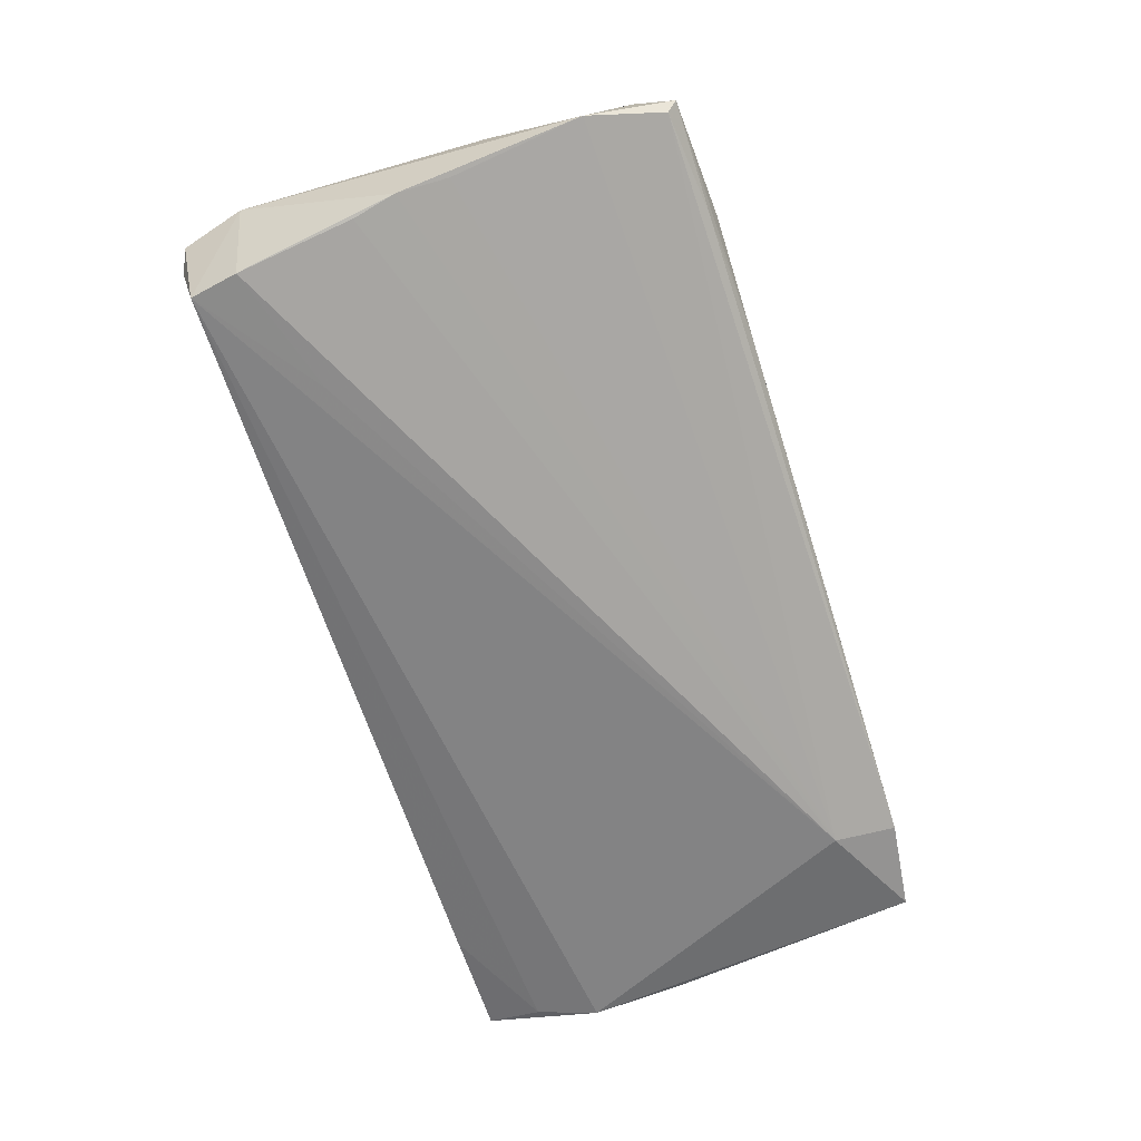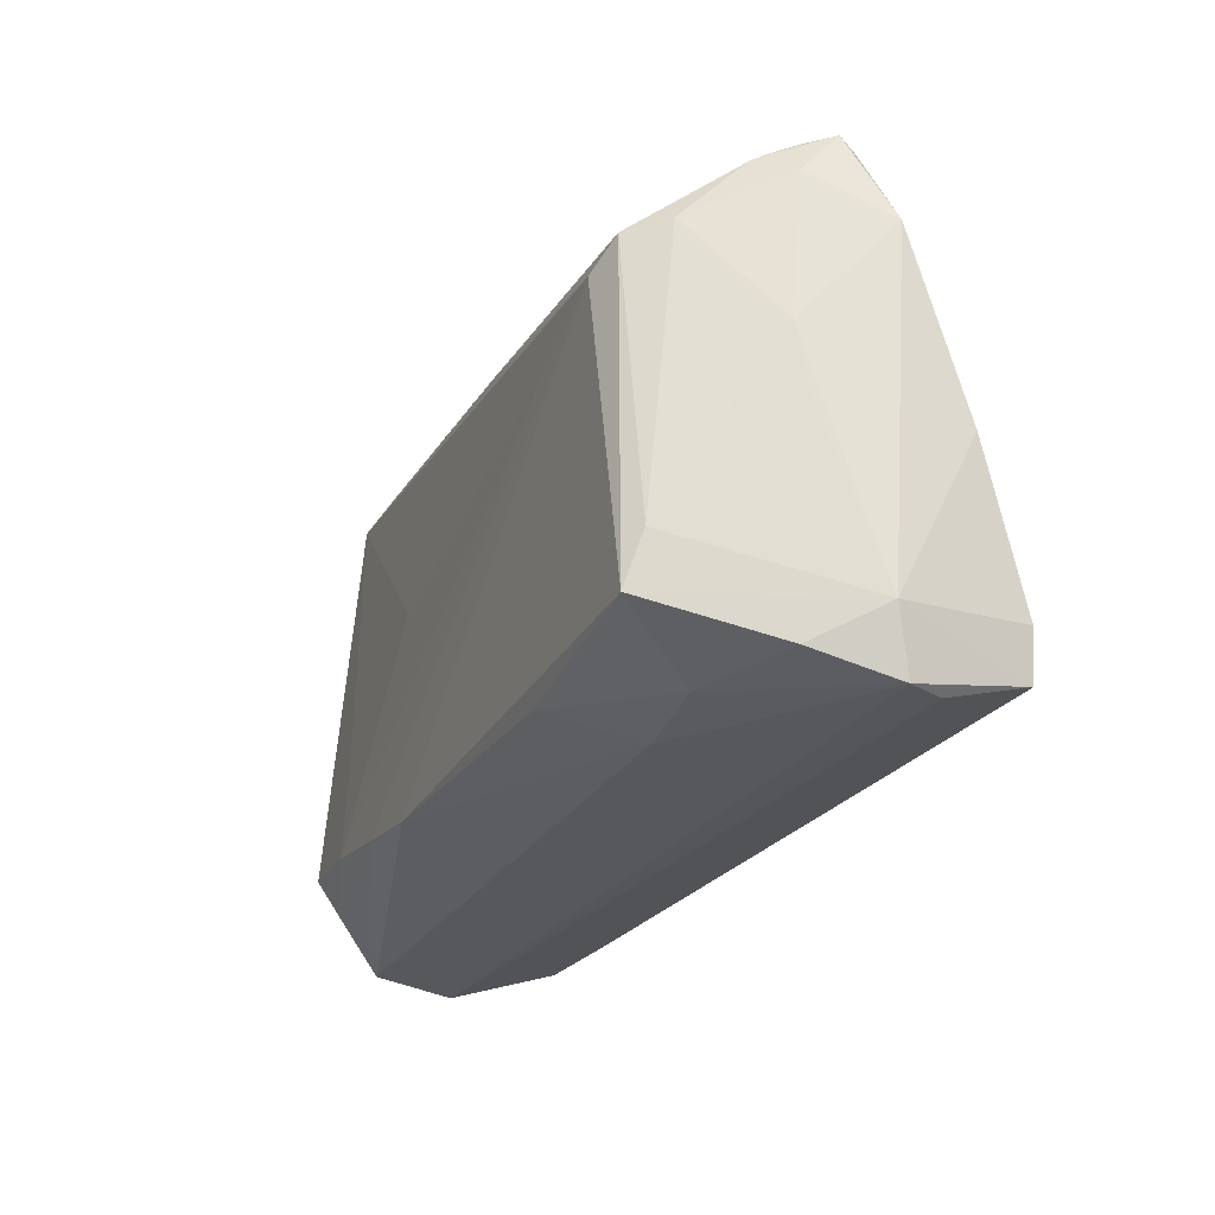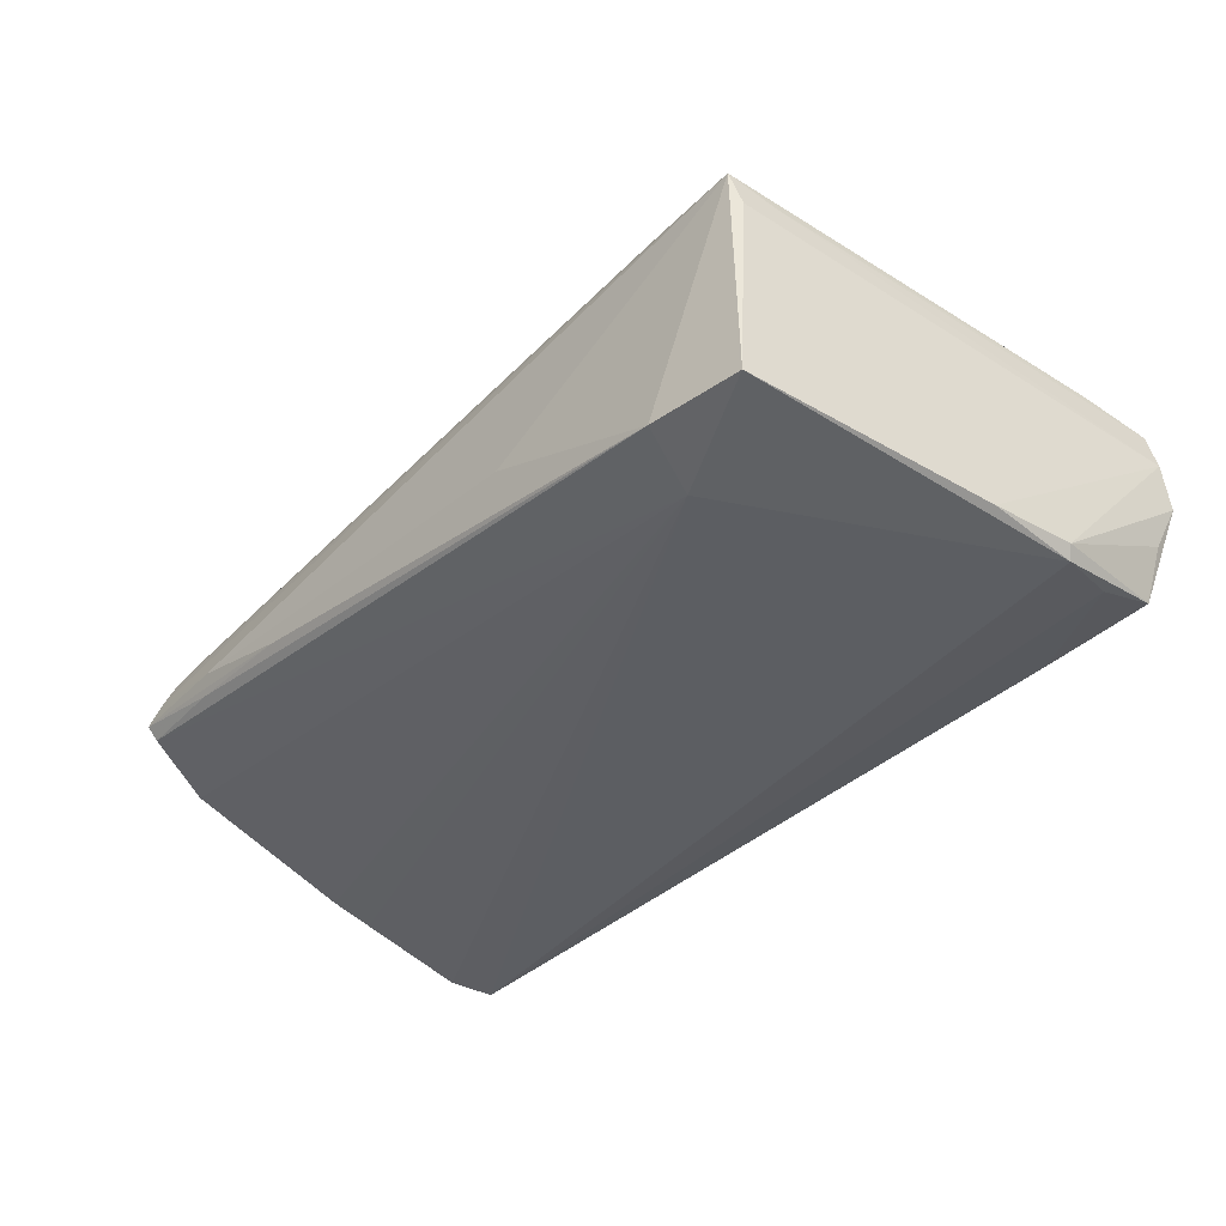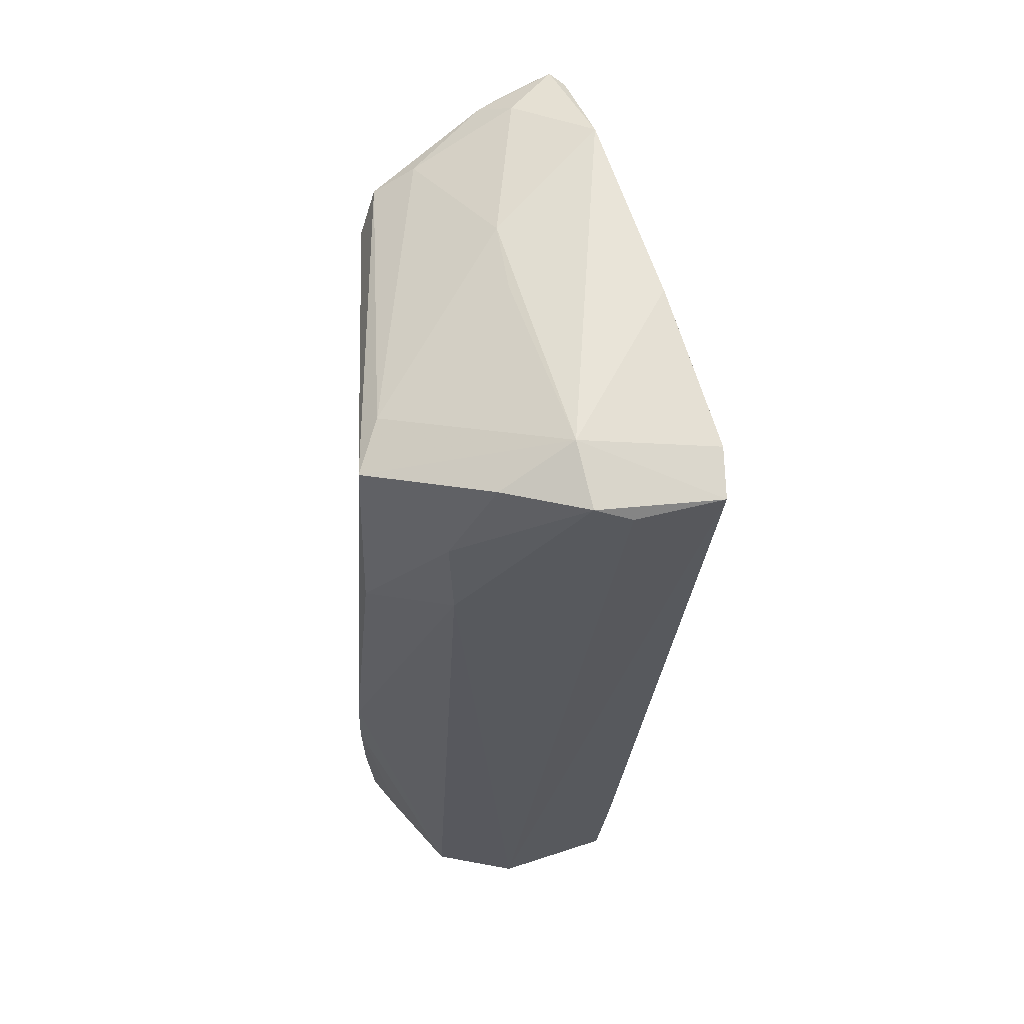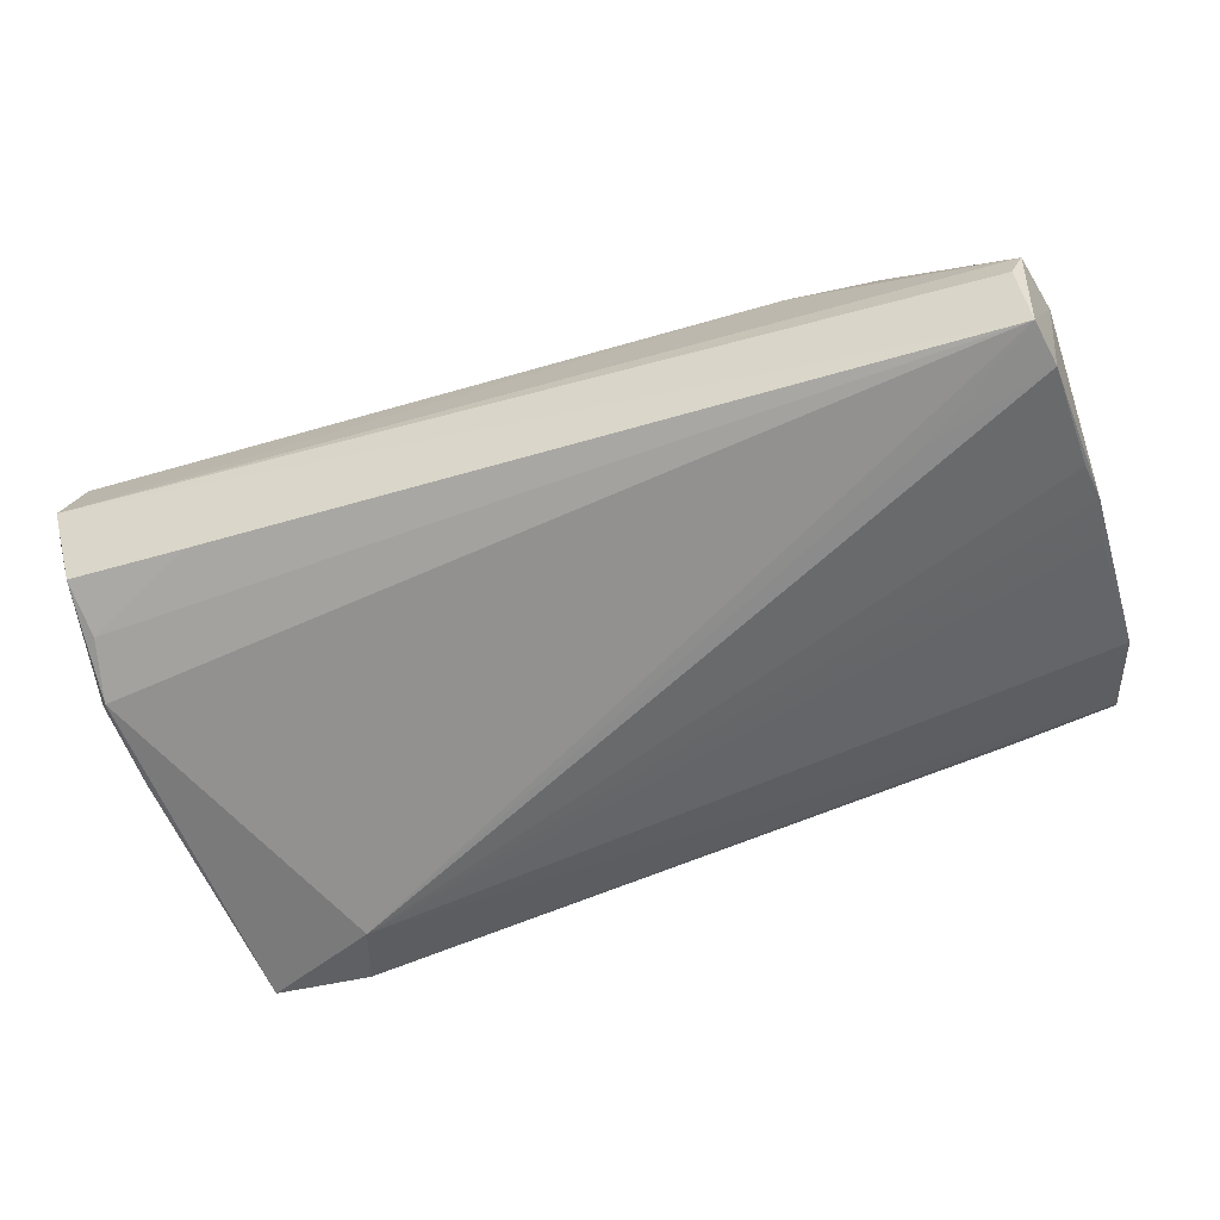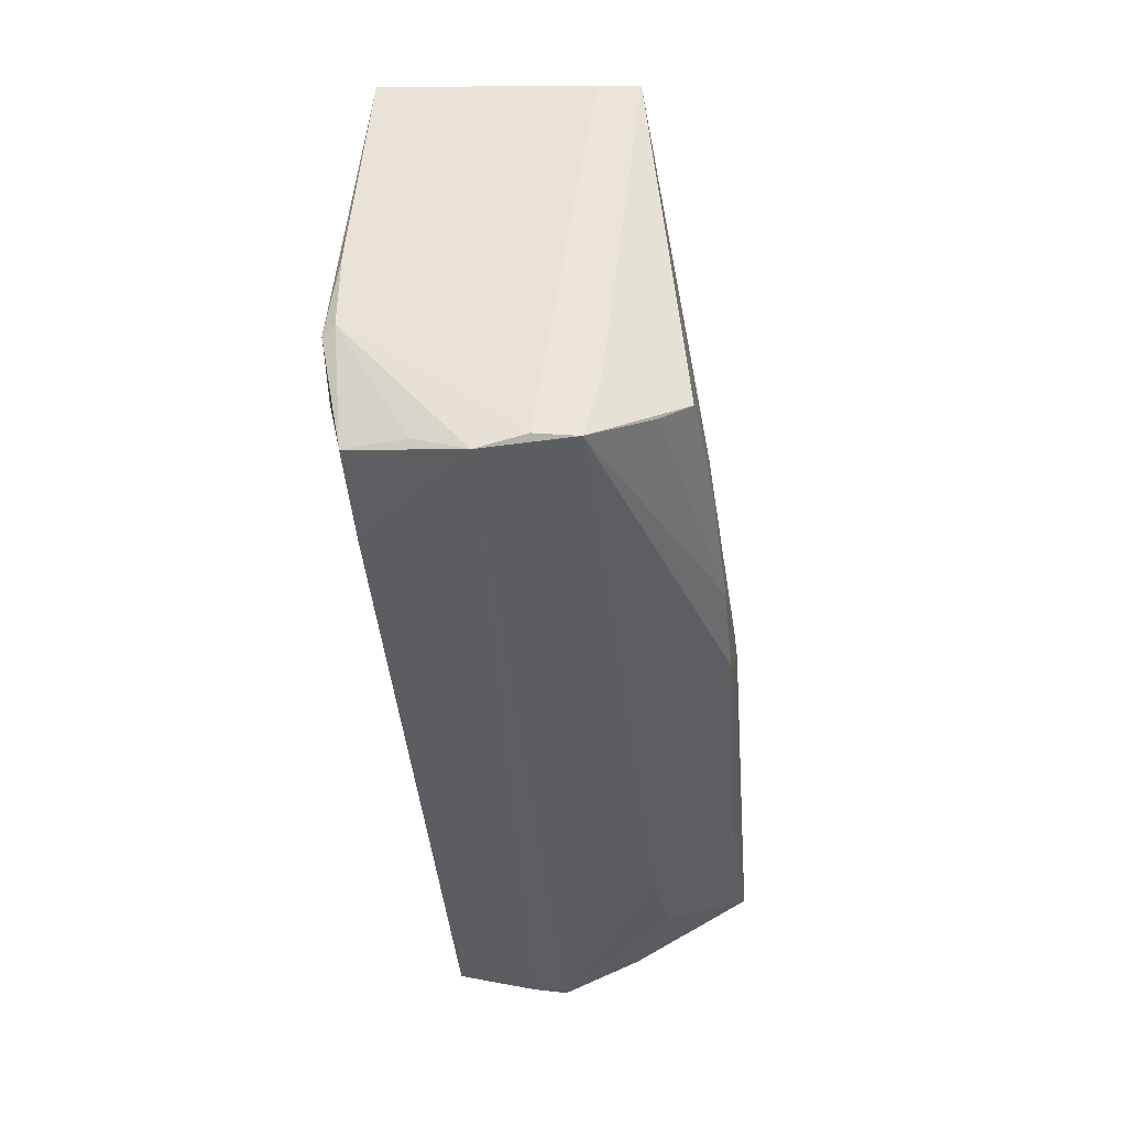
<metadata>
{"format":"obj","ext":"obj","renderer":"f3d","projection":"perspective","resolution":1024,"background":"white","views":[{"elev":-62.2,"azim":106.7,"up":"+Z"},{"elev":-24.2,"azim":67.1,"up":"+Y"},{"elev":-37.3,"azim":-132.2,"up":"+Z"},{"elev":-28.2,"azim":87.3,"up":"+Y"},{"elev":-66.3,"azim":16.9,"up":"+Z"},{"elev":-38.2,"azim":-83.6,"up":"+Y"}]}
</metadata>
<code>
v -0.0524 -0.02541 -0.01522
v -0.05429 -0.02759 0.007936
v -0.05159 -0.01865 -0.0167
v -0.04937 -0.02178 0.01467
v -0.01403 0.03164 -0.005574
v 0.05351 0.02915 0.001222
v -0.05523 -0.02906 -0.002227
v 0.03024 -0.02616 0.007844
v 0.0557 -0.02734 -0.005753
v 0.05714 -0.001244 -0.01364
v 0.05476 0.02494 0.002568
v 0.05559 -0.0002906 0.002858
v -0.04705 0.02964 0.01401
v 0.04182 0.03018 -0.004184
v -0.02083 -0.0215 0.01952
v -0.03758 0.03217 -0.01521
v -0.05397 -0.01038 -0.01627
v 0.05625 -0.006196 -0.01534
v 0.04669 0.01871 0.01808
v 0.04084 0.03087 -0.001734
v 0.02658 0.03115 -0.005175
v 0.05414 -0.02488 -0.0196
v 0.05445 0.02879 -0.003593
v -0.009704 -0.0228 0.01952
v 0.04932 -0.01335 0.01665
v 0.05661 0.004643 -0.01181
v -0.05312 -0.01114 -0.0177
v 0.05758 -0.02027 -0.003903
v 0.05758 0.01991 -0.006639
v 0.05365 -0.02439 0.003877
v -0.05537 -0.02774 0.003217
v 0.05529 0.007639 0.004204
v -0.03472 0.0286 0.01444
v -0.03862 -0.02535 -0.01597
v 0.02521 -0.02244 0.01799
v -0.0483 0.02372 0.01186
v -0.05424 -0.02628 -0.00822
v -0.03399 -0.01968 0.01916
v -0.04906 0.03102 -0.01533
v 0.04784 -0.01949 0.01842
v 0.05527 -0.01931 -0.01933
v 0.05499 0.02991 -0.001802
v -0.01369 0.003556 0.01843
v 0.05397 -0.02744 -0.009975
v 0.008227 0.02319 0.0167
v 0.04257 0.01581 0.01952
v 0.0402 -0.01472 -0.01929
v -0.04729 -0.01852 0.01804
v 0.0518 0.02689 0.006311
v -0.05291 5.793e-05 -0.01647
v 0.02754 -0.02473 0.01183
v 0.04979 0.01976 0.01354
v -0.05297 -0.01913 0.009703
v -0.0483 0.02889 0.009194
v 0.04126 -0.02501 0.008705
v 0.05252 0.02808 0.003981
v -0.03601 -0.007028 0.018
v -0.03522 0.02481 -0.01821
v 0.03116 0.01168 0.01949
f 28 41 10
f 10 29 28
f 28 29 32
f 42 29 23
f 19 46 40
f 20 5 13
f 58 23 29
f 41 47 58
f 21 20 42
f 5 20 21
f 22 47 41
f 22 41 28
f 27 58 22
f 22 58 47
f 17 27 1
f 9 22 28
f 44 22 9
f 15 46 59
f 59 46 13
f 13 43 59
f 13 48 57
f 57 43 13
f 42 20 6
f 6 20 13
f 13 46 45
f 46 19 45
f 25 19 40
f 25 40 28
f 50 27 17
f 13 54 36
f 29 10 26
f 26 58 29
f 10 58 26
f 18 10 41
f 41 58 18
f 18 58 10
f 42 6 56
f 56 6 13
f 52 25 32
f 19 25 52
f 42 23 14
f 14 21 42
f 3 22 34
f 27 22 3
f 34 1 3
f 3 1 27
f 28 40 30
f 30 9 28
f 38 57 48
f 43 57 38
f 15 59 38
f 38 59 43
f 28 32 12
f 12 25 28
f 32 25 12
f 13 45 33
f 33 56 13
f 11 52 32
f 11 32 29
f 11 29 42
f 21 14 16
f 23 58 16
f 16 14 23
f 5 21 16
f 13 5 16
f 31 50 17
f 54 50 31
f 31 36 54
f 15 38 4
f 4 38 48
f 52 11 49
f 19 52 49
f 42 56 49
f 49 11 42
f 49 45 19
f 49 33 45
f 56 33 49
f 13 16 39
f 39 54 13
f 39 16 58
f 39 50 54
f 39 58 27
f 27 50 39
f 44 9 7
f 9 8 7
f 34 22 7
f 7 22 44
f 7 1 34
f 7 31 17
f 13 36 53
f 53 48 13
f 9 30 55
f 55 8 9
f 55 30 40
f 35 55 40
f 8 55 35
f 31 7 2
f 2 7 8
f 15 4 2
f 36 31 2
f 2 53 36
f 2 4 48
f 48 53 2
f 17 1 37
f 37 7 17
f 1 7 37
f 24 2 8
f 15 2 24
f 24 35 40
f 24 46 15
f 40 46 24
f 8 35 51
f 51 24 8
f 35 24 51

</code>
